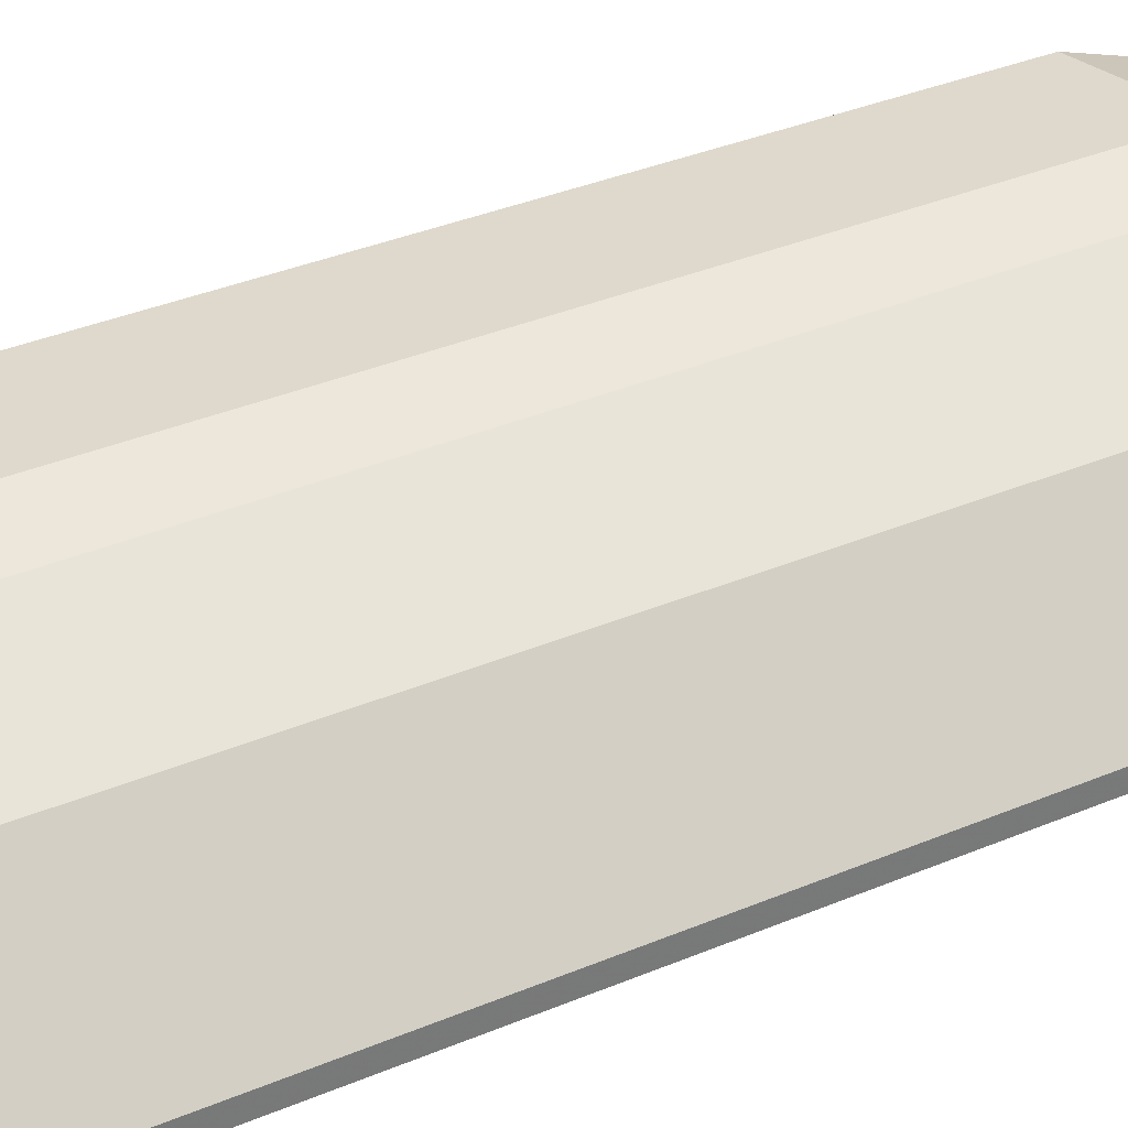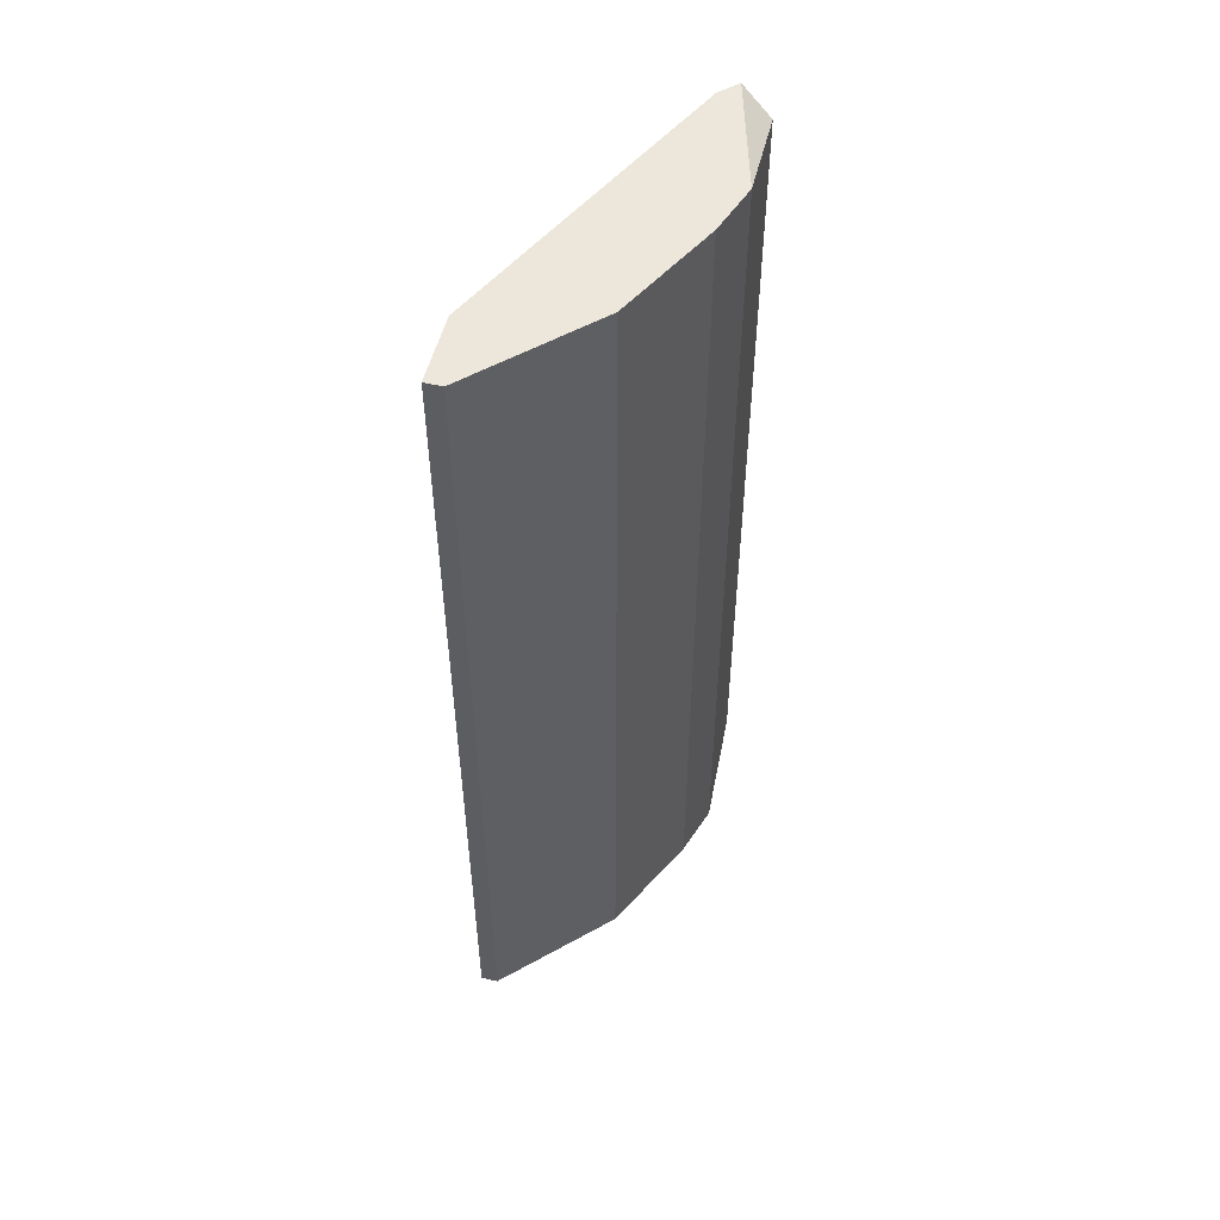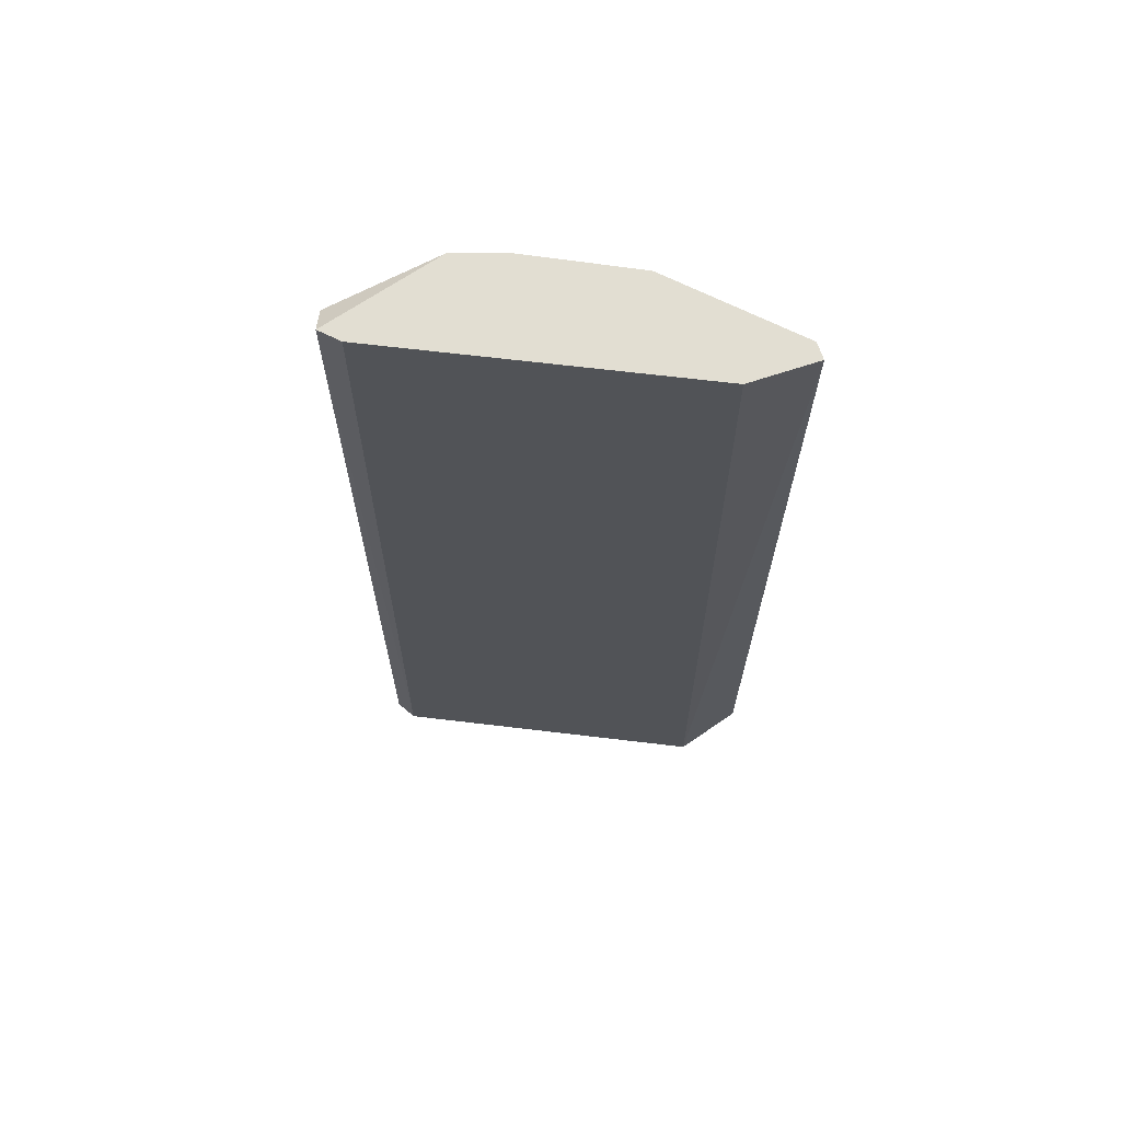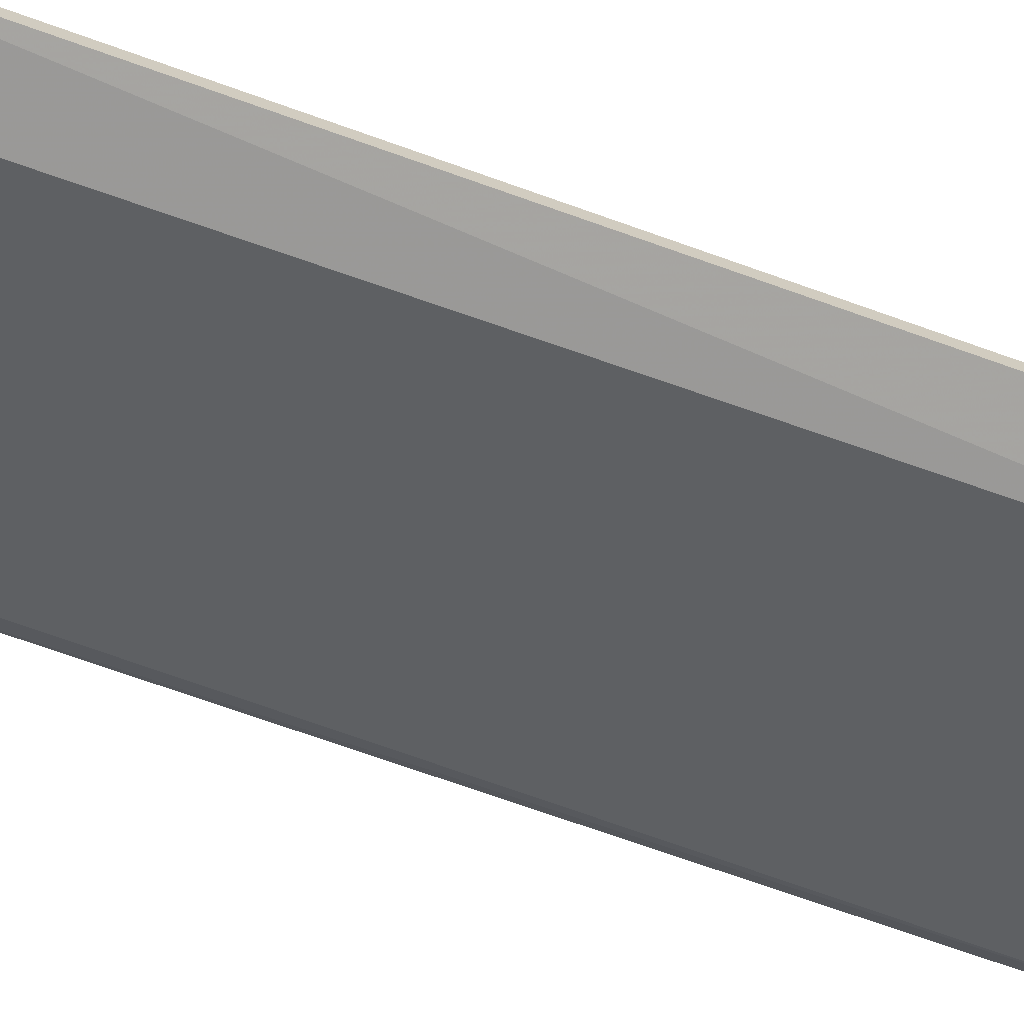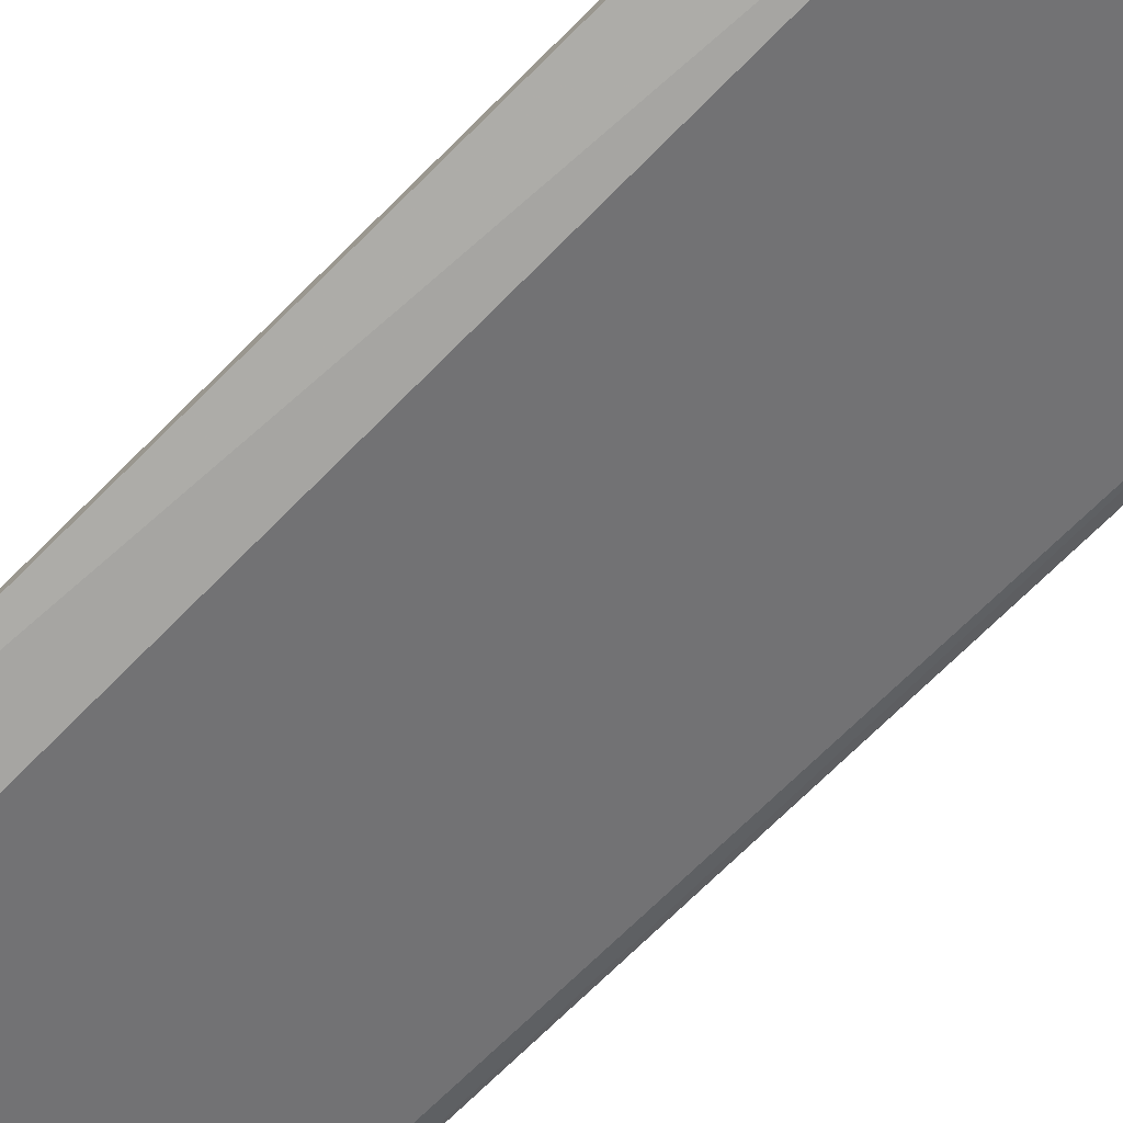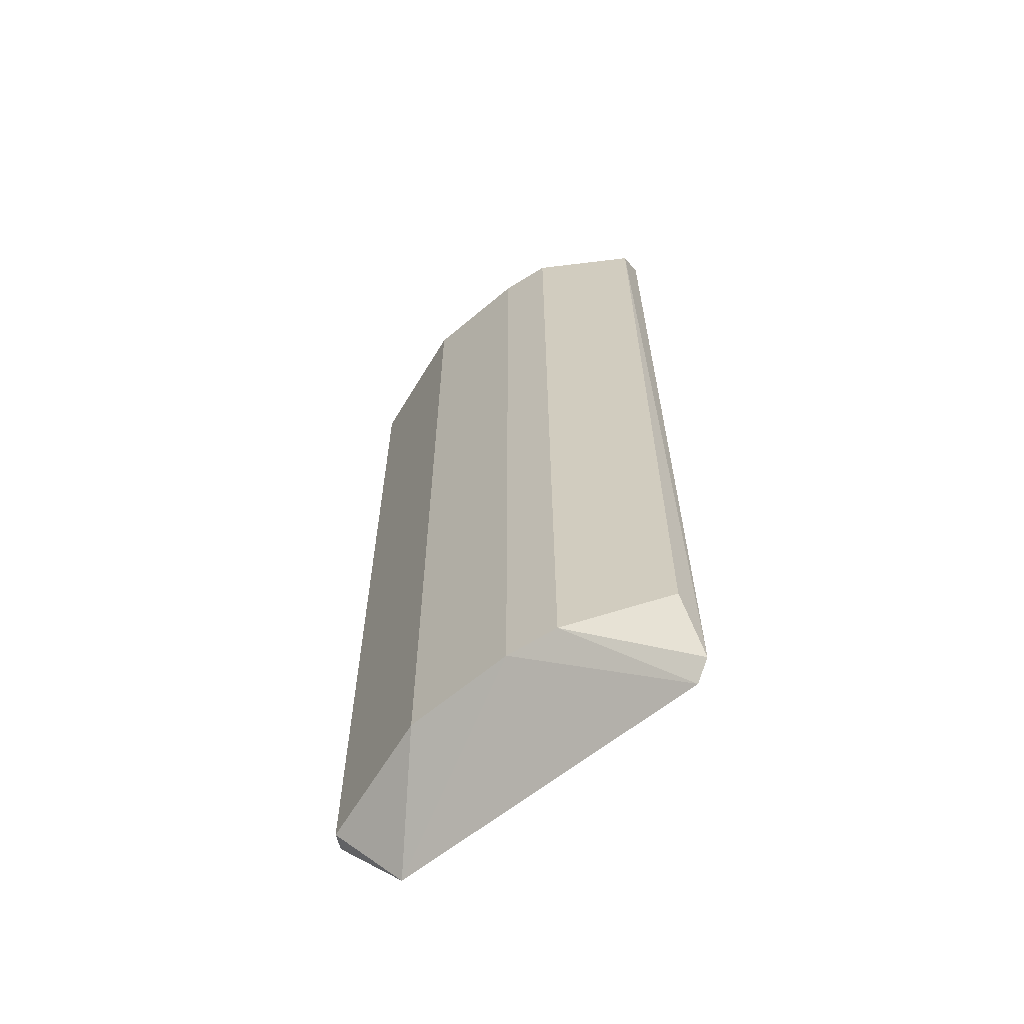
<metadata>
{"format":"obj","ext":"obj","renderer":"f3d","projection":"perspective","resolution":1024,"background":"white","views":[{"elev":34.3,"azim":-119.9,"up":"+Z"},{"elev":53.3,"azim":-75.8,"up":"+Y"},{"elev":68.0,"azim":161.6,"up":"+Y"},{"elev":-69.0,"azim":-109.8,"up":"+Z"},{"elev":-74.0,"azim":-45.4,"up":"+Z"},{"elev":-62.4,"azim":14.1,"up":"+Y"}]}
</metadata>
<code>
v -0.1201 0.2892 0.2638
v -0.2703 -0.2514 0.1537
v -0.2302 0.2892 0.1537
v -0.05472 -0.2864 0.2351
v -0.1502 -0.2514 0.2537
v -0.05005 0.2892 0.2437
v -0.2102 0.2892 0.2237
v -0.05559 -0.2383 0.261
v -0.234 -0.2864 0.1507
v -0.2703 0.2892 0.1637
v -0.2102 -0.2514 0.2237
v -0.05559 0.2751 0.261
v -0.06008 0.2892 0.2337
v -0.1201 -0.2514 0.2638
v -0.2703 -0.2514 0.1637
v -0.2703 0.2892 0.1537
v -0.04718 -0.2787 0.2446
v -0.1502 0.2892 0.2537
f 7 5 18
f 3 1 6
f 1 3 7
f 3 4 9
f 4 5 9
f 7 3 10
f 7 10 11
f 5 7 11
f 9 5 11
f 6 1 12
f 1 8 12
f 4 3 13
f 3 6 13
f 6 4 13
f 1 5 14
f 5 4 14
f 8 1 14
f 2 9 15
f 10 2 15
f 11 10 15
f 9 11 15
f 9 2 16
f 3 9 16
f 2 10 16
f 10 3 16
f 4 6 17
f 6 12 17
f 12 8 17
f 14 4 17
f 8 14 17
f 5 1 18
f 1 7 18

</code>
